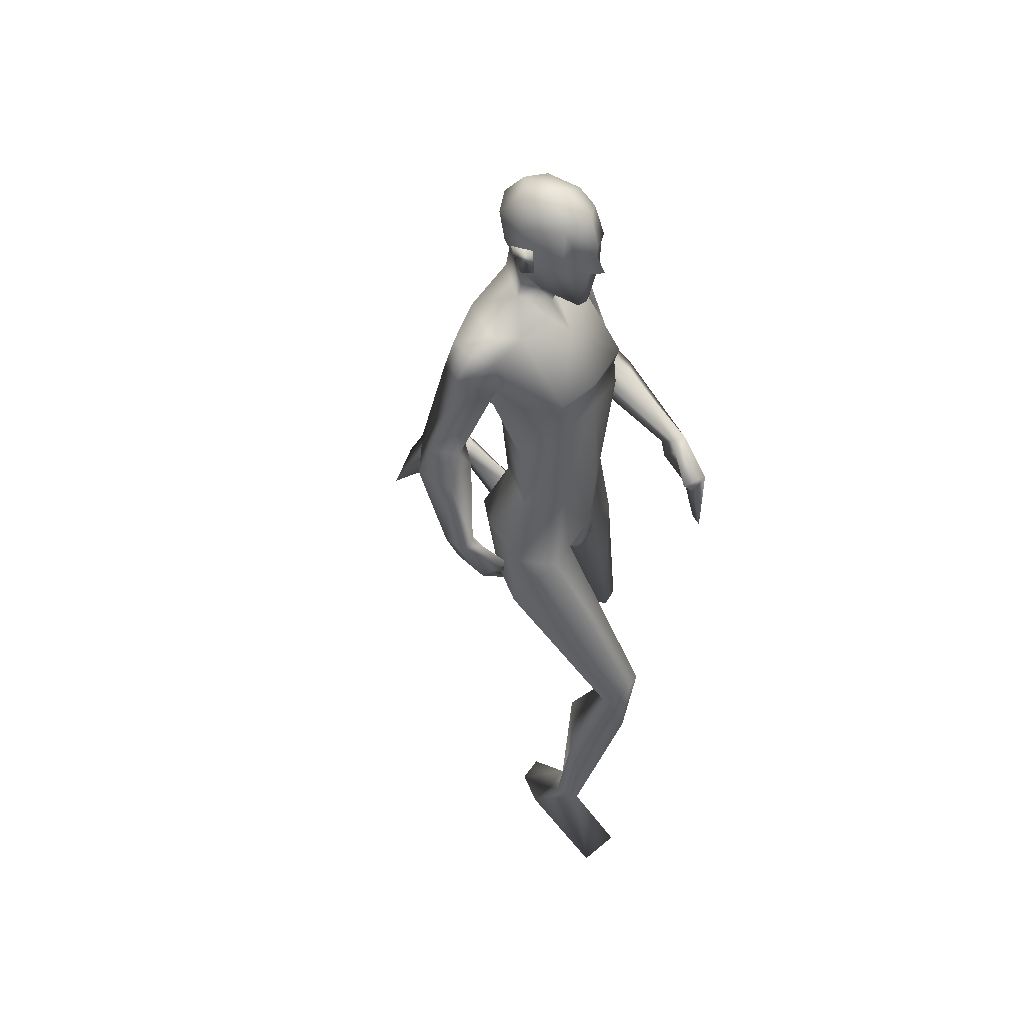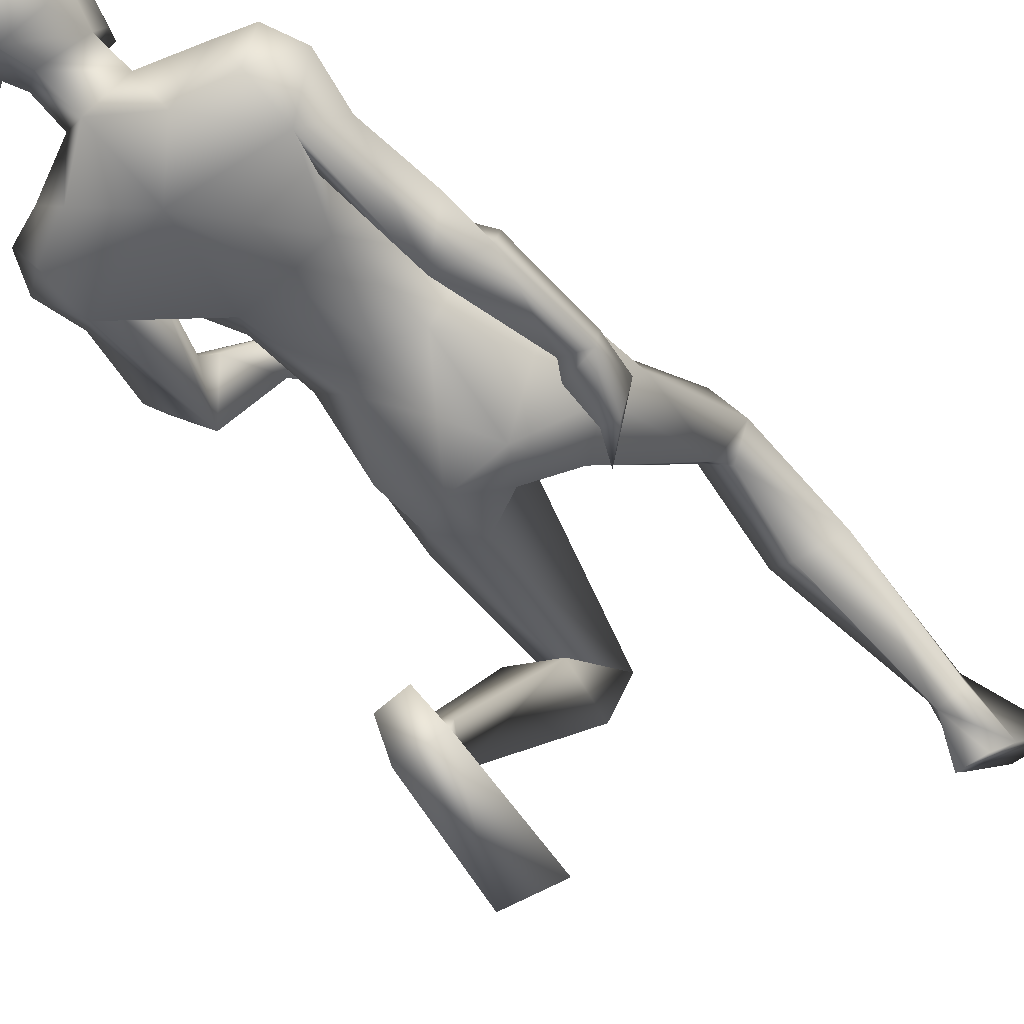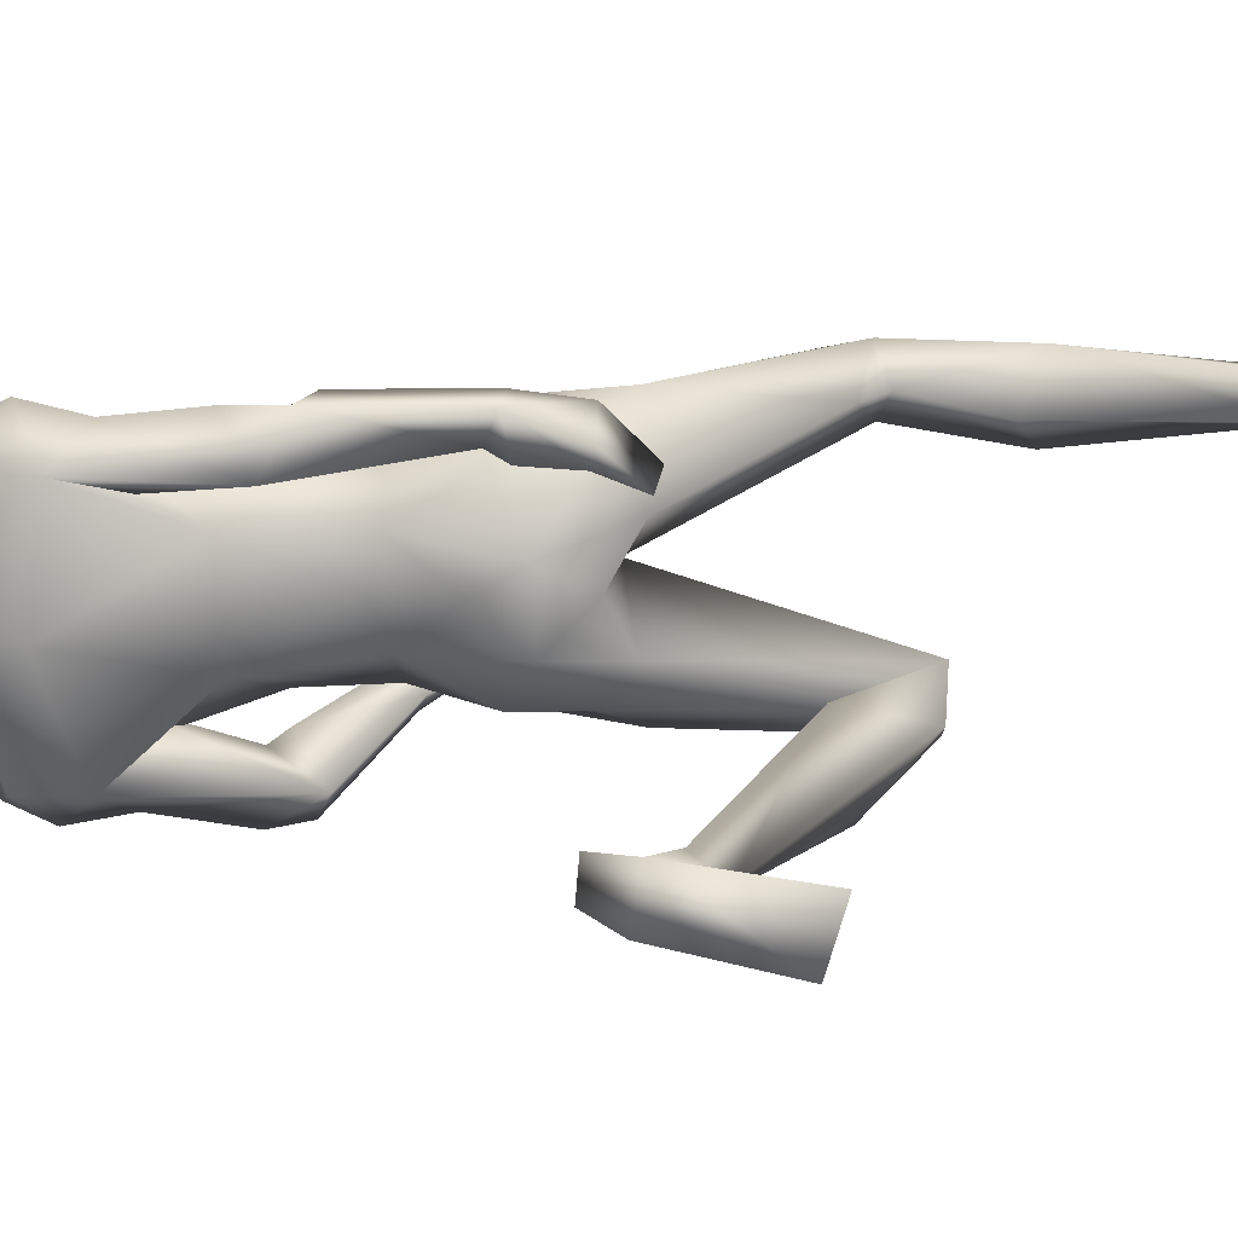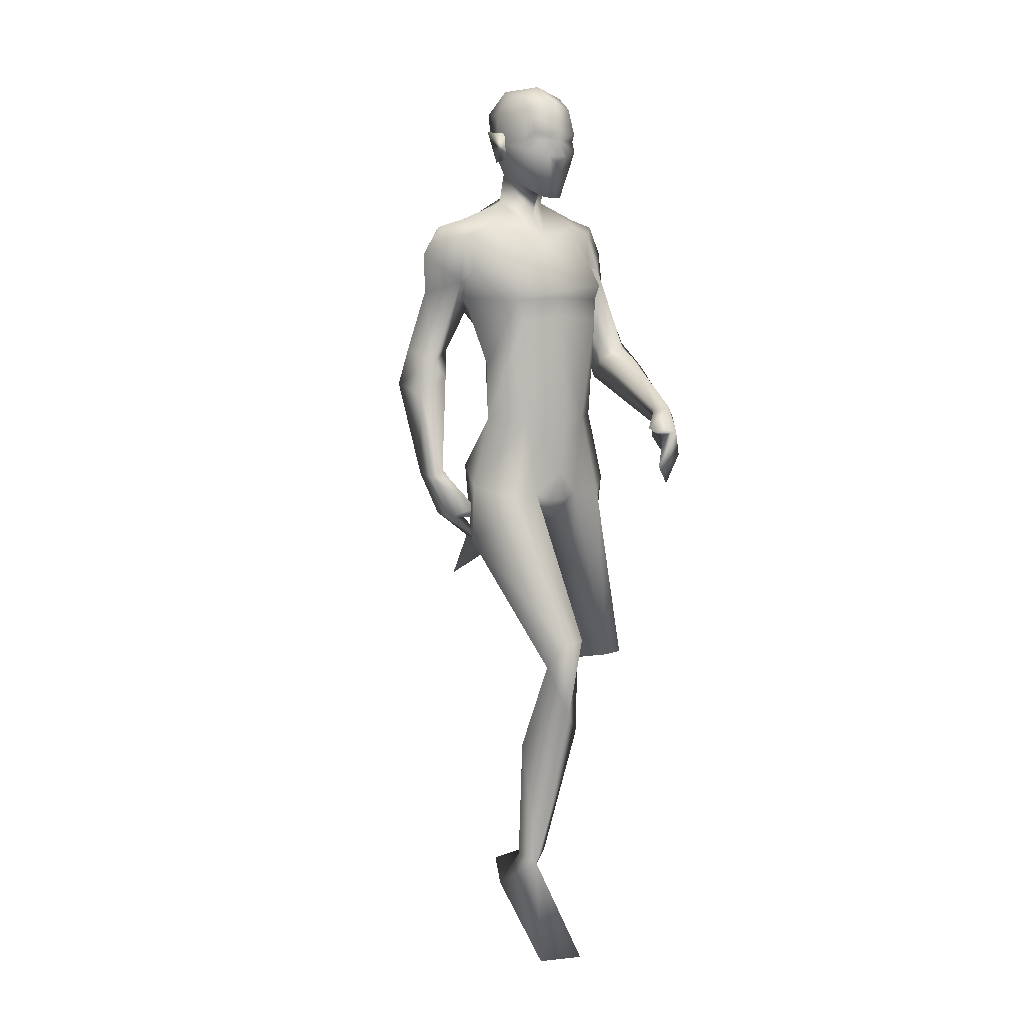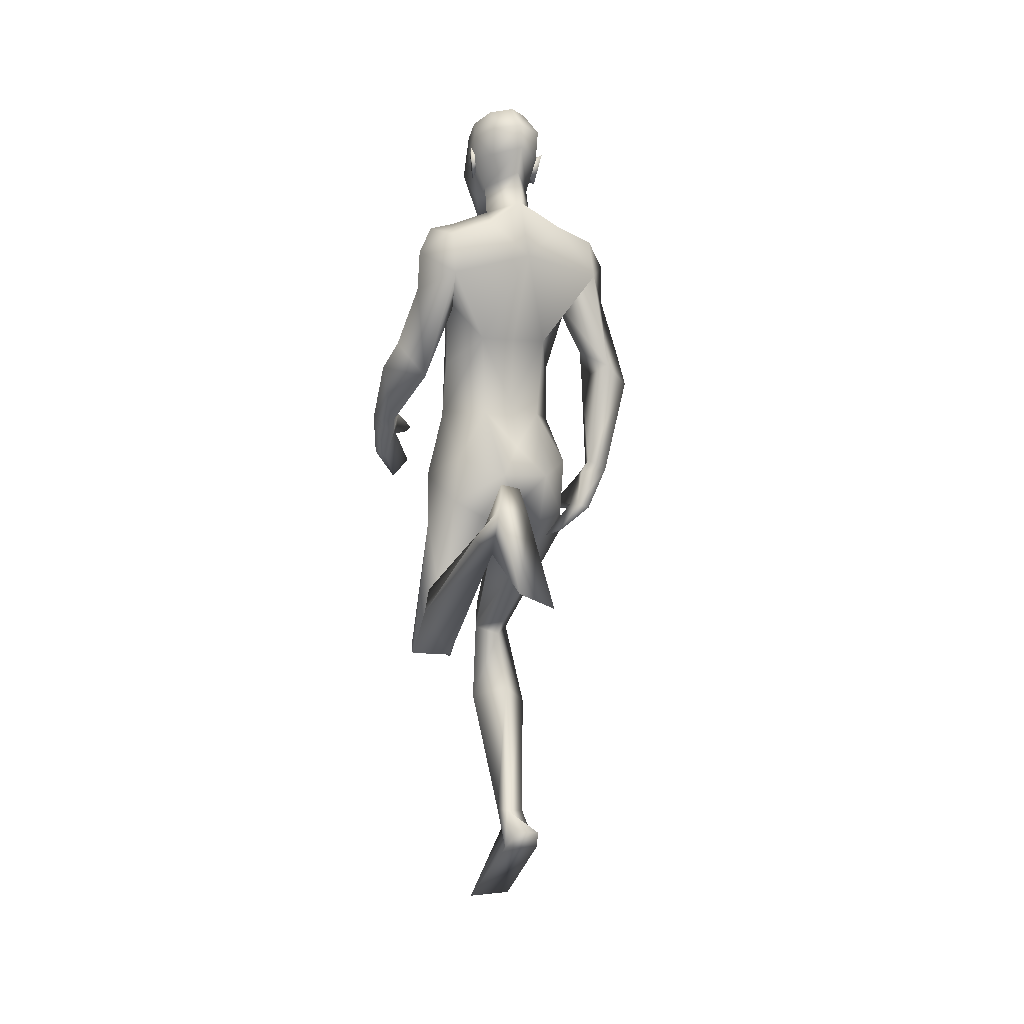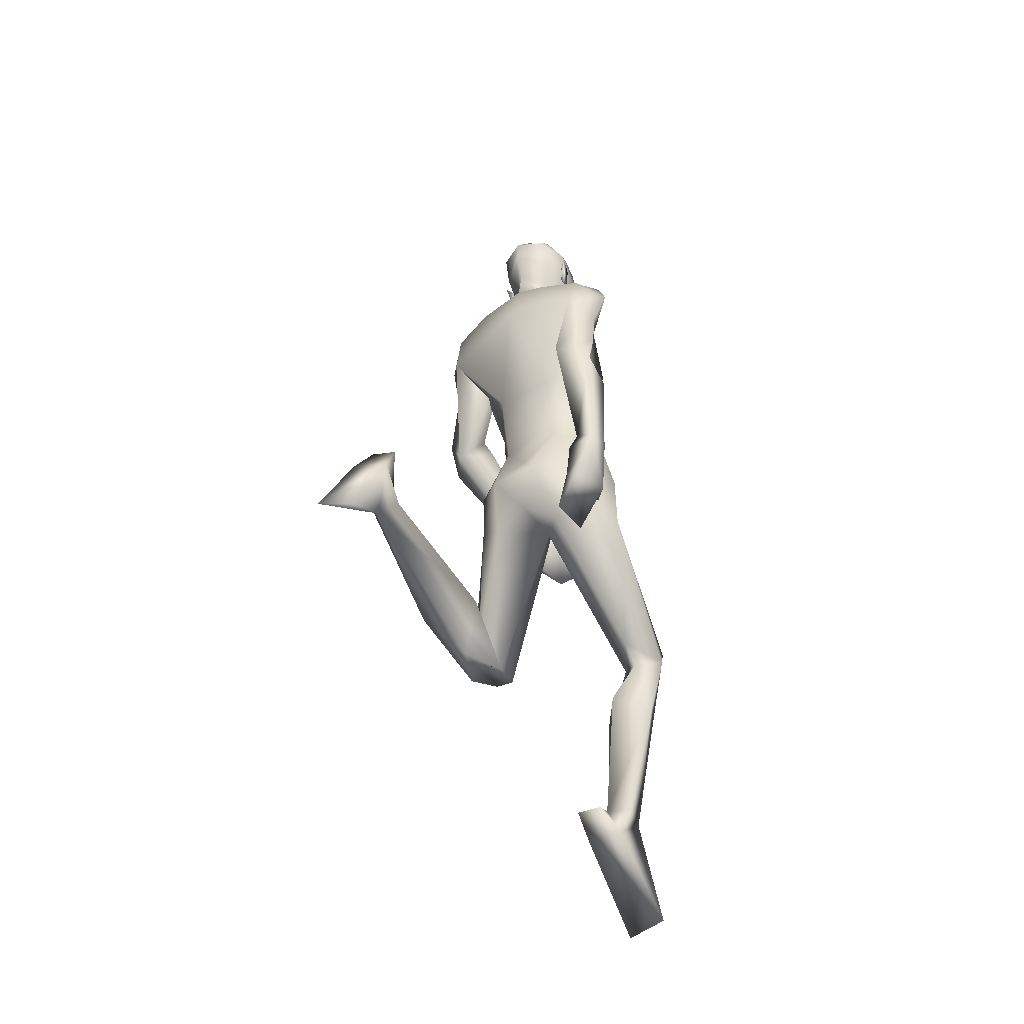
<metadata>
{"format":"obj","ext":"obj","renderer":"f3d","projection":"perspective","resolution":1024,"background":"white","views":[{"elev":44.5,"azim":-56.3,"up":"+Y"},{"elev":-57.1,"azim":-135.8,"up":"+Z"},{"elev":-67.9,"azim":-86.7,"up":"+Z"},{"elev":7.4,"azim":-34.4,"up":"+Y"},{"elev":-1.0,"azim":154.0,"up":"+Y"},{"elev":-39.8,"azim":-143.9,"up":"+Y"}]}
</metadata>
<code>
o Man_Body
v 0.001166 4.202 -0.2015
v 0.2507 4.114 -0.2167
v -0.2482 4.113 -0.2154
v 0.5114 4.104 0.1173
v -0.5069 4.102 0.1201
v 0.2829 4.101 0.3369
v -0.2773 4.1 0.3384
v 0.003134 4.103 0.462
v 0.002045 5.436 -0.5628
v 0.3287 5.715 -0.4901
v -0.3246 5.715 -0.4901
v 0.4124 5.661 0.01724
v -0.4084 5.661 0.01724
v 0.002045 5.55 0.1923
v 0.3865 5.066 0.3632
v -0.3824 5.066 0.3632
v 0.002045 5.081 0.4088
v 0.002045 4.745 -0.257
v 0.2948 4.746 -0.2545
v -0.2907 4.746 -0.2545
v 0.4902 4.542 0.07984
v -0.4861 4.542 0.07984
v 0.3542 4.901 0.4031
v -0.3501 4.901 0.4031
v 0.002045 4.931 0.4261
v 0.411 5.177 0.39
v -0.4069 5.177 0.39
v 0.002045 5.14 0.4293
v 0.002045 5.923 -0.398
v 0.2106 5.856 -0.1542
v -0.2065 5.856 -0.1542
v 0.002045 5.758 0.01739
v 0.5829 2.057 0.2942
v -0.285 2.413 1.115
v 0.8224 2.026 0.04002
v -0.5136 2.195 0.9633
v 0.1963 3.487 0.3509
v -0.1848 3.485 0.353
v 0.00497 3.23 0.0418
v 0.286 3.18 -0.327
v -0.2601 3.112 -0.2335
v 0.8613 3.005 -1.297
v -0.4382 0.536 0.4621
v 0.7261 3.113 -1.217
v -0.2589 0.5585 0.4013
v 0.6387 3.036 -1.245
v -0.2139 0.5572 0.5124
v 0.7394 2.885 -1.382
v -0.3903 0.4972 0.6431
v 0.5729 5.347 -0.000939
v -0.5688 5.347 -0.000939
v 0.2035 6.083 -0.1047
v -0.1994 6.083 -0.1047
v 0.002045 5.931 0.09288
v 0.002045 6.193 -0.3482
v 0.668 5.321 0.01787
v -0.6224 5.209 -0.09793
v 0.6545 5.59 -0.4413
v -0.6575 5.619 -0.4232
v 0.6307 5.592 -0.06306
v -0.6295 5.558 -0.0474
v 0.661 5.263 -0.4921
v -0.6478 5.306 -0.53
v 0.871 5.145 -0.1737
v -0.8107 5.12 -0.3541
v 0.7694 5.666 -0.2206
v -0.7725 5.65 -0.1938
v 0.5532 5.725 -0.1905
v -0.5611 5.716 -0.1491
v 0.5724 5.072 -0.1374
v -0.4296 5.16 -0.1634
v 0.8786 4.643 0.1097
v -0.7277 4.55 -0.357
v 1.016 4.683 -0.08301
v -0.8822 4.657 -0.5065
v 0.8167 4.396 -0.2138
v 0.694 4.652 0.001968
v -0.554 4.64 -0.4438
v 0.7833 4.199 0.8436
v -0.8078 3.606 -0.2751
v 0.9053 4.108 0.7498
v -0.8028 3.628 -0.4526
v 0.7801 4.056 0.6298
v -0.6383 3.702 -0.4422
v 0.6974 4.185 0.7711
v -0.7118 3.661 -0.2517
v 0.8453 4.582 0.277
v -0.865 4.288 -0.3362
v 1.072 4.493 0.1088
v -0.9063 4.369 -0.6182
v -0.6533 4.507 -0.7597
v 0.6609 4.556 0.09505
v -0.6504 4.429 -0.2951
v 0.002767 3.294 -0.3301
v 0.6538 3.566 0.112
v -0.6449 3.563 0.1209
v 0.005534 3.663 0.4198
v 0.5077 3.705 -0.2333
v -0.5046 3.699 -0.2277
v 0.1989 3.557 -0.4954
v -0.1969 3.555 -0.4932
v 0.4267 3.458 0.359
v -0.4136 3.459 0.3657
v 0.000956 3.809 -0.3319
v 0.5384 3.336 -0.1972
v -0.5222 3.26 -0.1341
v 0.6295 2.032 -0.3069
v -0.361 1.813 1.051
v 0.9384 2.401 -0.4914
v -0.5478 1.518 0.6714
v 0.7935 2.581 -0.243
v -0.2962 1.665 0.4973
v 0.483 2.477 -0.3637
v -0.07958 1.575 0.7555
v 0.6497 2.051 -0.1388
v -0.3502 2.132 0.7851
v 0.002045 6.774 0.08687
v 0.002045 6.638 0.3326
v 0.002045 6.392 0.4023
v 0.002045 6.335 0.3879
v 0.083 6.203 0.3708
v -0.07891 6.203 0.3708
v 0.002045 5.88 0.3148
v 0.07747 5.885 0.297
v -0.07338 5.885 0.297
v 0.2261 6.254 0.2924
v -0.222 6.254 0.2924
v 0.2345 6.336 0.2489
v -0.2304 6.336 0.2489
v 0.1987 6.592 0.2451
v -0.1946 6.592 0.2451
v 0.21 6.689 0.1047
v -0.2059 6.689 0.1047
v 0.1661 6.742 -0.1395
v -0.162 6.742 -0.1395
v 0.2877 6.542 -0.07274
v -0.2836 6.542 -0.07274
v 0.2948 6.333 -0.0521
v -0.2907 6.333 -0.0521
v 0.002045 6.395 -0.4239
v 0.002045 6.588 -0.4057
v 0.002045 6.767 -0.2385
v 0.7959 3.249 -1.65
v -0.474 0.2311 0.2418
v 0.7227 3.438 -1.514
v -0.4055 0.389 0.06953
v 0.5113 3.182 -1.575
v -0.1735 0.2437 0.2669
v 0.4866 2.468 -1.97
v -0.1173 -0.2876 0.8844
v 0.8135 2.588 -2.032
v -0.4642 -0.2701 0.8185
v 0.5312 3.408 -1.455
v -0.204 0.4096 0.0725
v 0.002045 6.159 0.3627
v 0.002045 6.203 0.4667
v 0.1907 6.387 0.334
v -0.1866 6.387 0.334
v 0.3445 6.414 -0.1269
v -0.3404 6.414 -0.1269
v 0.2877 6.396 0.0249
v -0.2836 6.396 0.0249
v 0.266 6.191 0.02904
v -0.2619 6.191 0.02904
v 0.2992 6.169 -0.06868
v -0.2951 6.169 -0.06868
v 0.2227 6.306 -0.03424
v -0.2186 6.306 -0.03424
v 0.2186 6.339 -0.2628
v -0.2145 6.339 -0.2628
v 0.215 6.565 -0.3104
v -0.211 6.565 -0.3104
v 0.608 2.243 -0.1499
v -0.3495 2.281 0.6556
v 0.7338 2.066 0.2799
v -0.4345 2.387 1.118
v 0.4868 1.993 0.002926
v -0.1784 2.201 0.9107
v 0.7996 3.812 0.9659
v -0.6335 3.287 -0.4558
v 0.6401 4.015 1.123
v -0.7036 3.276 -0.162
v 0.5852 3.597 1.069
v -0.3935 3.087 -0.3823
v 0.3733 3.756 1.238
v -0.4046 3.044 -0.07166
v 0.439 4.013 1.108
v -0.556 3.294 -0.02581
v 0.7262 3.768 0.9029
v -0.5314 3.316 -0.4547
v 0.5671 3.988 1.05
v -0.6079 3.324 -0.1558
v 0.7445 3.949 0.683
v -0.5691 3.599 -0.4558
v 0.6313 4.149 0.8378
v -0.669 3.587 -0.1976
v 0.419 4.05 1.048
v -0.541 3.365 -0.0156
v 0.7001 3.164 -0.01113
v -0.66 3.115 0.1177
v -0.1998 6.012 0.05527
v 0.2039 6.012 0.05527
v -0.07169 3.441 0.3919
v 0.084 3.441 0.3911
v 0.006428 3.269 0.3302
v -0.8738 5.435 -0.2562
v 0.8825 5.451 -0.2439
v 0.4502 5.167 -0.1102
v -0.5683 5.072 -0.1374
f 50 26 15
f 16 27 51
f 68 30 12
f 13 31 69
f 50 12 26
f 27 13 51
f 10 58 62
f 63 59 11
f 60 66 68
f 69 67 61
f 9 62 19
f 20 63 9
f 19 18 9
f 9 18 20
f 10 62 9
f 9 63 11
f 68 12 60
f 61 13 69
f 98 4 95
f 96 5 99
f 98 2 4
f 5 3 99
f 72 87 89
f 90 88 73
f 72 89 74
f 75 90 73
f 77 92 72
f 73 93 78
f 92 87 72
f 73 88 93
f 37 102 6
f 7 103 38
f 39 94 40
f 41 94 39
f 104 1 2
f 3 1 104
f 95 105 98
f 99 106 96
f 100 98 105
f 106 99 101
f 100 104 2
f 3 104 101
f 2 98 100
f 101 99 3
f 6 102 95
f 96 103 7
f 95 4 6
f 7 5 96
f 107 175 33
f 34 176 108
f 177 173 115
f 116 174 178
f 173 35 115
f 116 36 174
f 118 132 117
f 117 133 118
f 132 134 117
f 117 135 133
f 134 142 117
f 117 142 135
f 149 151 48
f 49 152 150
f 145 153 44
f 45 154 146
f 120 156 121
f 122 156 120
f 121 156 155
f 155 156 122
f 54 124 123
f 123 125 54
f 155 123 121
f 122 123 155
f 123 124 121
f 122 125 123
f 147 143 151
f 152 144 148
f 147 151 149
f 150 152 148
f 143 147 145
f 146 148 144
f 147 153 145
f 146 154 148
f 44 153 147
f 148 154 45
f 44 147 46
f 47 148 45
f 48 151 143
f 144 152 49
f 48 143 42
f 43 144 49
f 48 46 147
f 148 47 49
f 48 147 149
f 150 148 49
f 44 42 143
f 144 43 45
f 44 143 145
f 146 144 45
f 130 136 132
f 133 137 131
f 136 134 132
f 133 135 137
f 119 130 118
f 118 131 119
f 121 126 120
f 120 127 122
f 126 128 120
f 120 129 127
f 107 33 177
f 178 34 108
f 107 177 113
f 114 178 108
f 48 107 113
f 114 108 49
f 48 113 46
f 47 114 49
f 113 177 115
f 116 178 114
f 113 115 111
f 112 116 114
f 46 113 111
f 112 114 47
f 46 111 44
f 45 112 47
f 111 115 109
f 110 116 112
f 115 35 109
f 110 36 116
f 44 111 109
f 110 112 45
f 44 109 42
f 43 110 45
f 109 35 107
f 108 36 110
f 35 175 107
f 108 176 36
f 42 109 48
f 49 110 43
f 109 107 48
f 49 108 110
f 100 105 40
f 41 106 101
f 100 40 94
f 94 41 101
f 76 83 92
f 93 84 91
f 83 85 92
f 93 86 84
f 76 92 77
f 78 93 91
f 92 85 87
f 88 86 93
f 85 79 87
f 88 80 86
f 89 81 83
f 84 82 90
f 89 83 76
f 91 84 90
f 74 89 76
f 91 90 75
f 87 79 81
f 82 80 88
f 87 81 89
f 90 82 88
f 56 60 50
f 51 61 57
f 60 12 50
f 51 13 61
f 56 77 72
f 73 78 57
f 62 64 76
f 91 65 63
f 64 74 76
f 91 75 65
f 64 56 72
f 73 57 65
f 64 72 74
f 75 73 65
f 10 68 58
f 59 69 11
f 68 66 58
f 59 67 69
f 10 29 30
f 31 29 11
f 10 30 68
f 69 31 11
f 15 23 21
f 22 24 16
f 30 29 55
f 55 29 31
f 30 55 52
f 53 55 31
f 32 30 52
f 53 31 32
f 32 52 54
f 54 53 32
f 12 30 14
f 14 31 13
f 30 32 14
f 14 32 31
f 26 12 14
f 14 13 27
f 26 14 28
f 28 14 27
f 15 26 28
f 28 27 16
f 15 28 17
f 17 28 16
f 23 15 17
f 17 16 24
f 23 17 25
f 25 17 24
f 6 23 25
f 25 24 7
f 6 25 8
f 8 25 7
f 4 21 23
f 24 22 5
f 4 23 6
f 7 24 5
f 2 19 4
f 5 20 3
f 19 21 4
f 5 22 20
f 1 18 19
f 18 1 20
f 2 1 19
f 20 1 3
f 130 157 128
f 129 158 131
f 157 120 128
f 129 120 158
f 120 157 119
f 119 158 120
f 157 130 119
f 119 131 158
f 138 128 126
f 127 129 139
f 52 55 140
f 140 55 53
f 9 29 10
f 11 29 9
f 141 142 134
f 135 142 141
f 128 138 136
f 137 139 129
f 136 130 128
f 129 131 137
f 118 130 132
f 133 131 118
f 6 8 97
f 97 8 7
f 97 37 6
f 7 38 97
f 159 167 161
f 162 168 160
f 161 167 163
f 164 168 162
f 163 167 165
f 166 168 164
f 165 167 159
f 160 168 166
f 140 169 52
f 53 170 140
f 169 138 52
f 53 139 170
f 136 171 134
f 135 172 137
f 171 141 134
f 135 141 172
f 105 173 40
f 41 174 106
f 177 40 173
f 174 41 178
f 181 187 191
f 192 188 182
f 181 191 185
f 186 192 182
f 179 183 189
f 190 184 180
f 79 195 197
f 198 196 80
f 195 79 85
f 86 80 196
f 81 193 83
f 84 194 82
f 81 179 189
f 190 180 82
f 81 189 193
f 194 190 82
f 195 191 197
f 198 192 196
f 191 187 197
f 198 188 192
f 183 185 191
f 192 186 184
f 183 191 189
f 190 192 184
f 181 79 197
f 198 80 182
f 181 197 187
f 188 198 182
f 179 181 183
f 184 182 180
f 181 185 183
f 184 186 182
f 175 102 33
f 34 103 176
f 102 37 33
f 34 38 103
f 39 177 37
f 38 178 39
f 177 33 37
f 38 34 178
f 40 177 39
f 39 178 41
f 141 171 169
f 170 172 141
f 141 169 140
f 140 170 141
f 138 169 136
f 137 170 139
f 169 171 136
f 137 172 170
f 161 165 159
f 160 166 162
f 161 163 165
f 166 164 162
f 195 85 83
f 84 86 196
f 83 193 195
f 196 194 84
f 189 191 195
f 196 192 190
f 195 193 189
f 190 194 196
f 81 79 181
f 182 80 82
f 181 179 81
f 82 180 182
f 35 199 175
f 95 199 105
f 200 36 176
f 200 96 106
f 174 36 200
f 200 106 174
f 103 96 200
f 200 176 103
f 102 175 199
f 199 95 102
f 173 105 199
f 199 35 173
f 125 201 54
f 201 53 54
f 52 202 54
f 202 124 54
f 138 126 202
f 202 52 138
f 139 53 201
f 201 127 139
f 124 202 126
f 126 121 124
f 127 201 125
f 125 122 127
f 204 37 97
f 97 38 203
f 206 67 59
f 206 65 57
f 66 207 58
f 64 207 56
f 60 56 207
f 207 66 60
f 61 67 206
f 206 57 61
f 62 58 207
f 207 64 62
f 63 65 206
f 206 59 63
f 50 208 56
f 208 77 56
f 76 77 208
f 208 62 76
f 15 21 70
f 70 50 15
f 62 70 19
f 70 21 19
f 209 22 16
f 16 51 209
f 63 20 209
f 20 22 209
f 71 78 91
f 91 63 71
f 51 57 71
f 57 78 71
f 51 63 209
f 51 71 63
f 50 70 62
f 50 62 208
f 94 101 100
f 100 101 104
f 97 203 204
f 204 203 205
f 205 37 204
f 38 205 203
f 37 205 39
f 205 38 39

</code>
